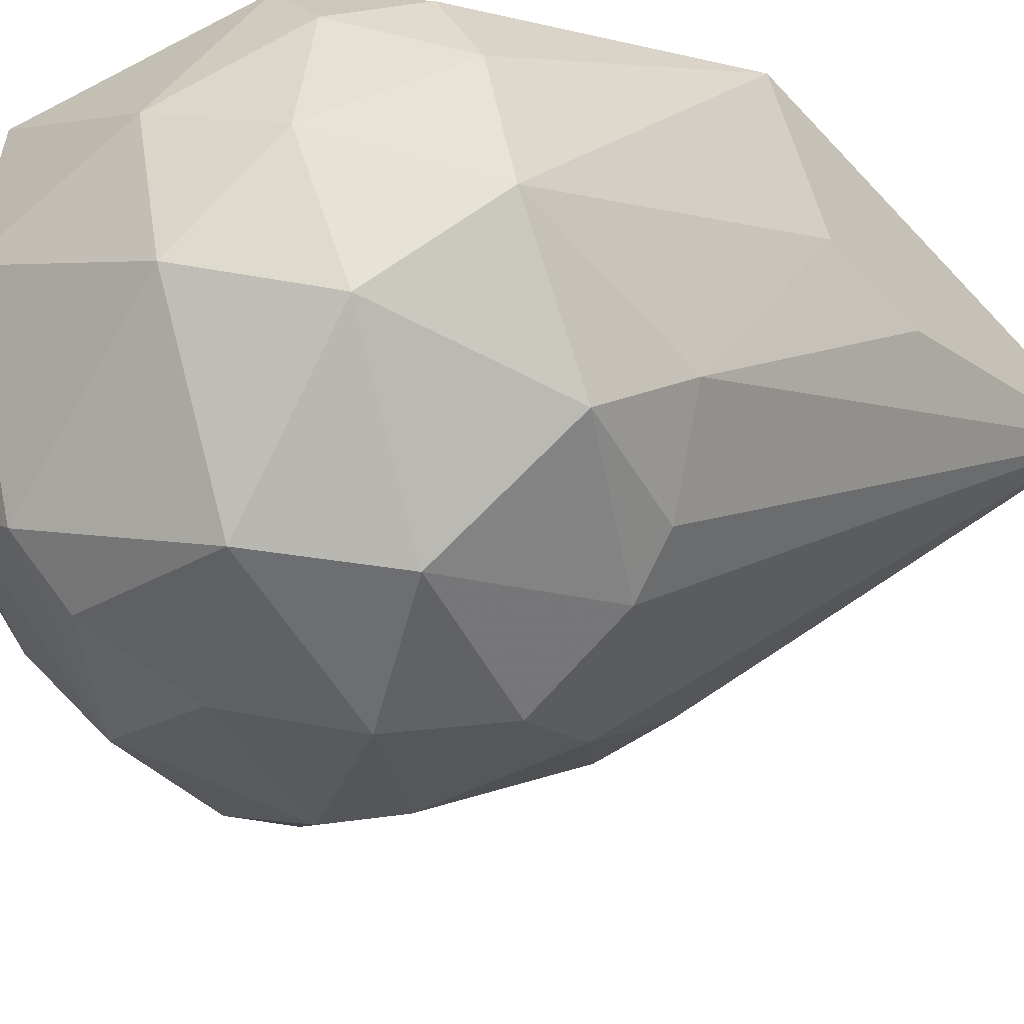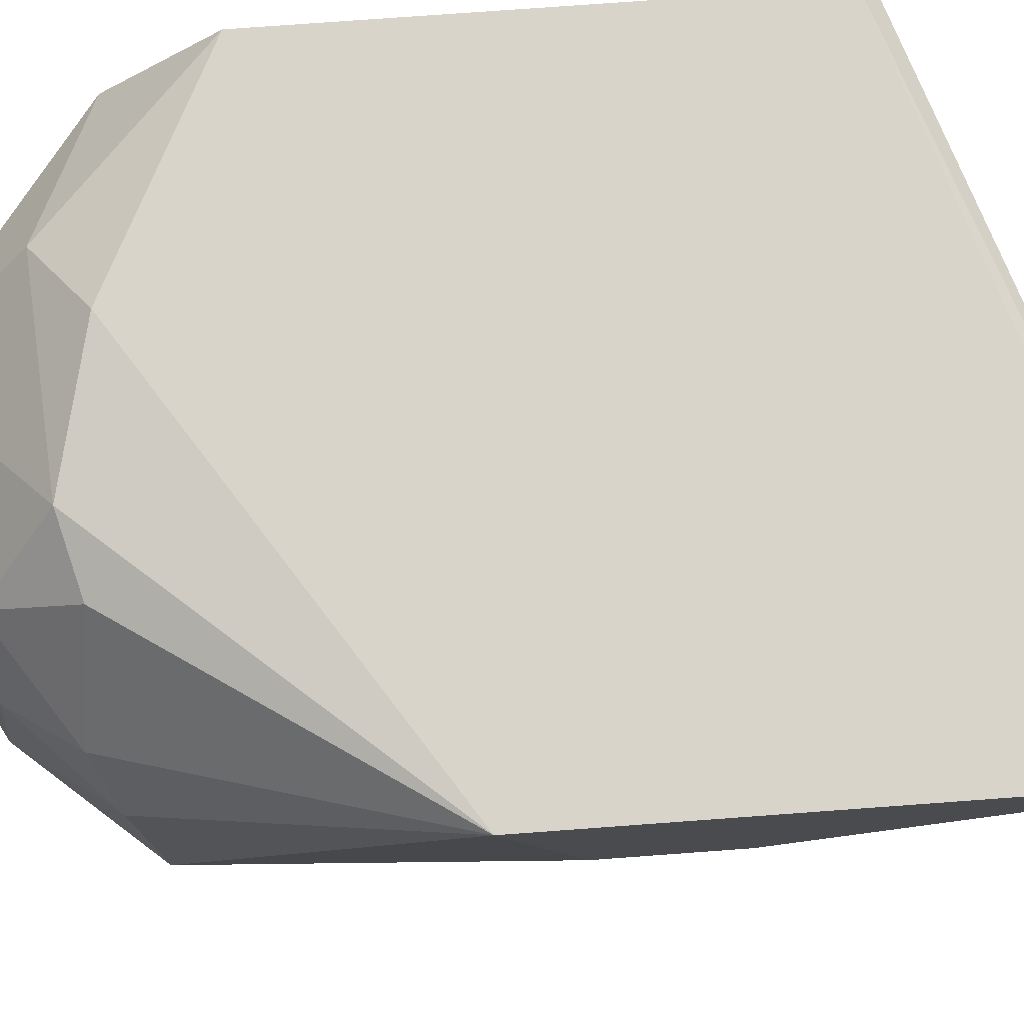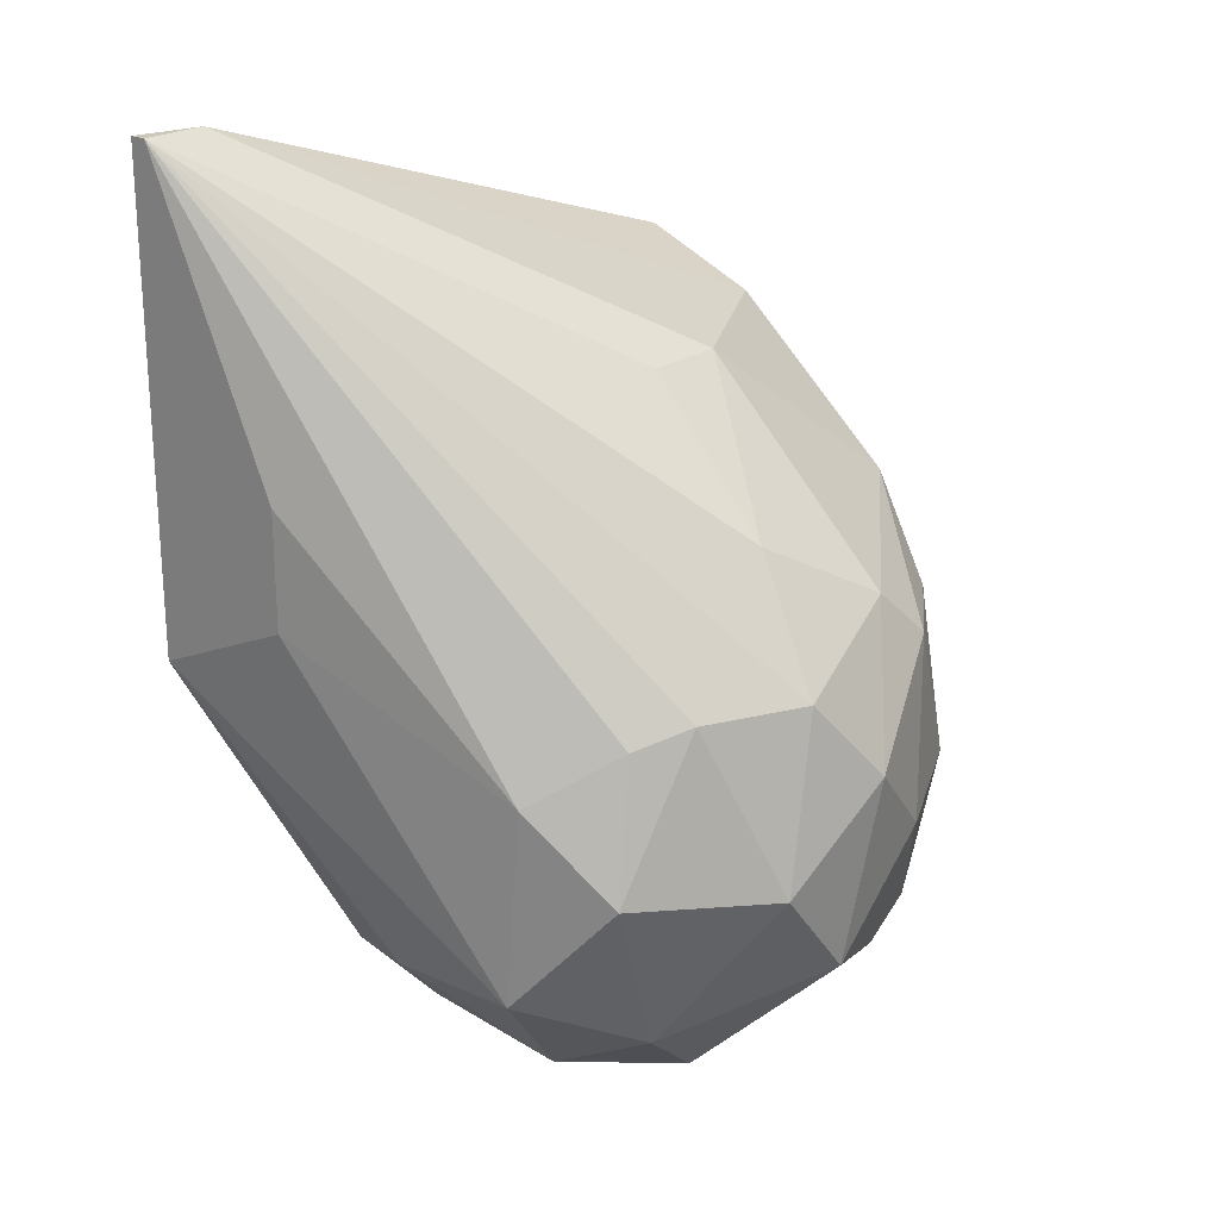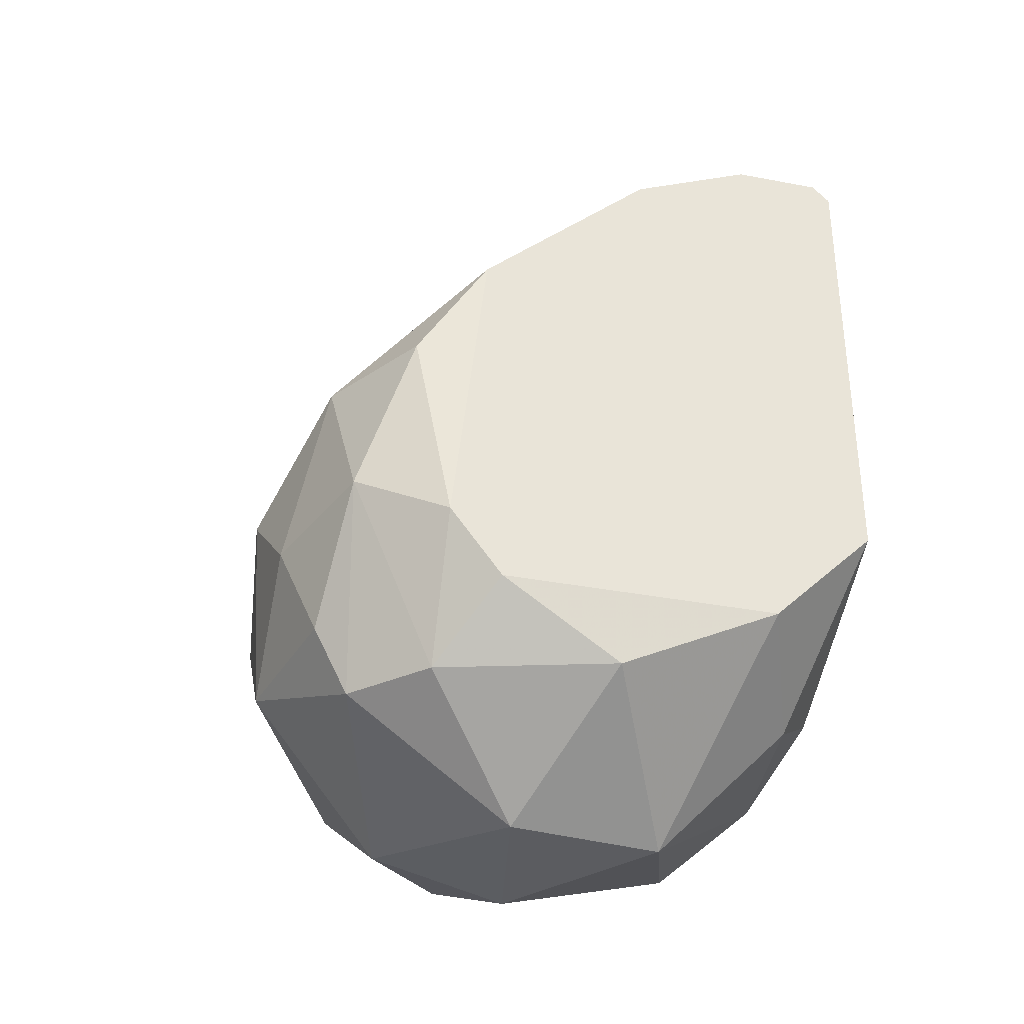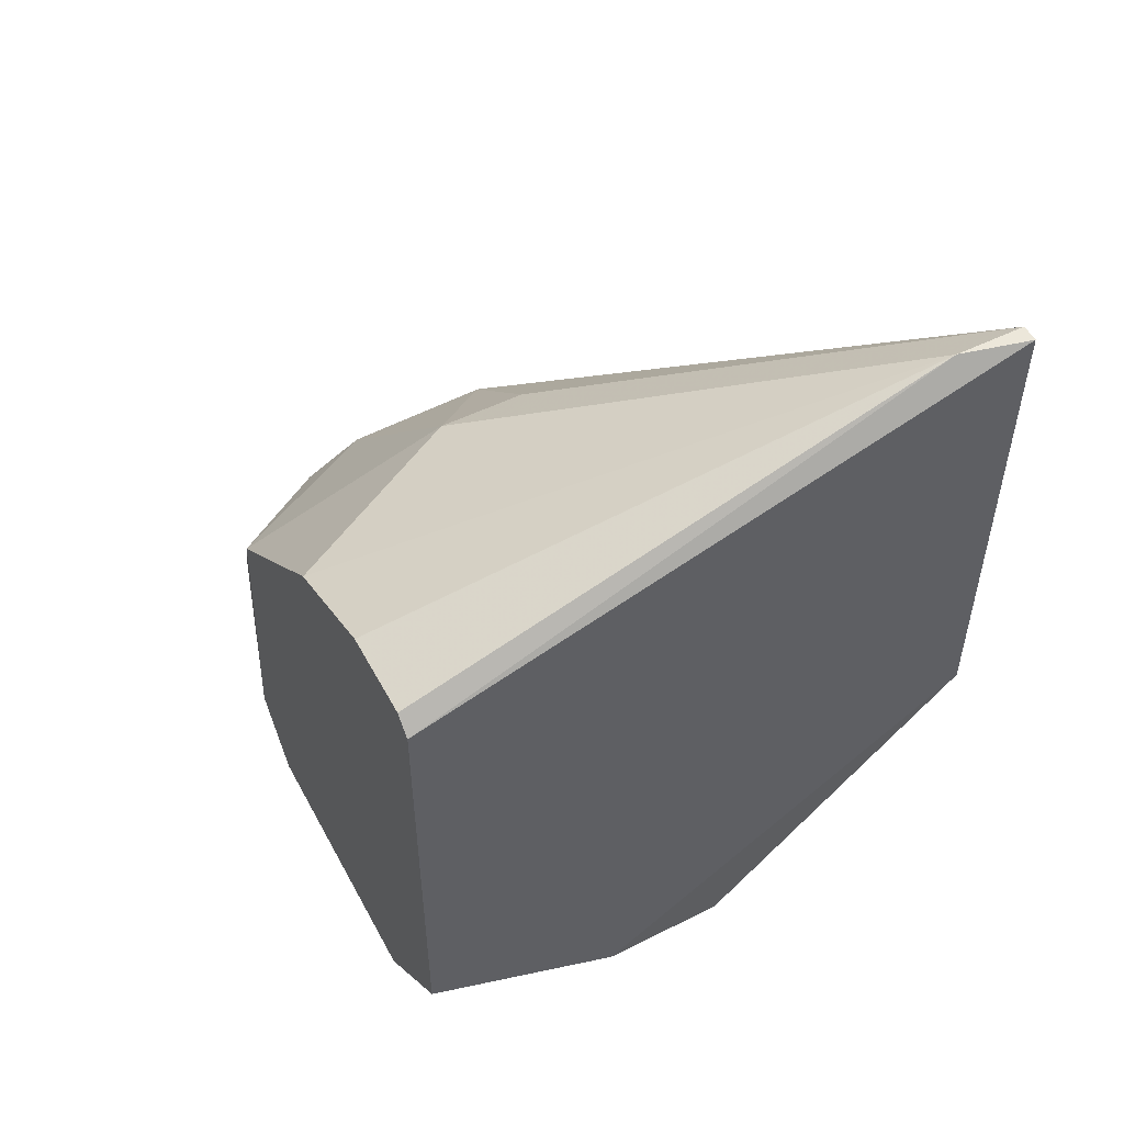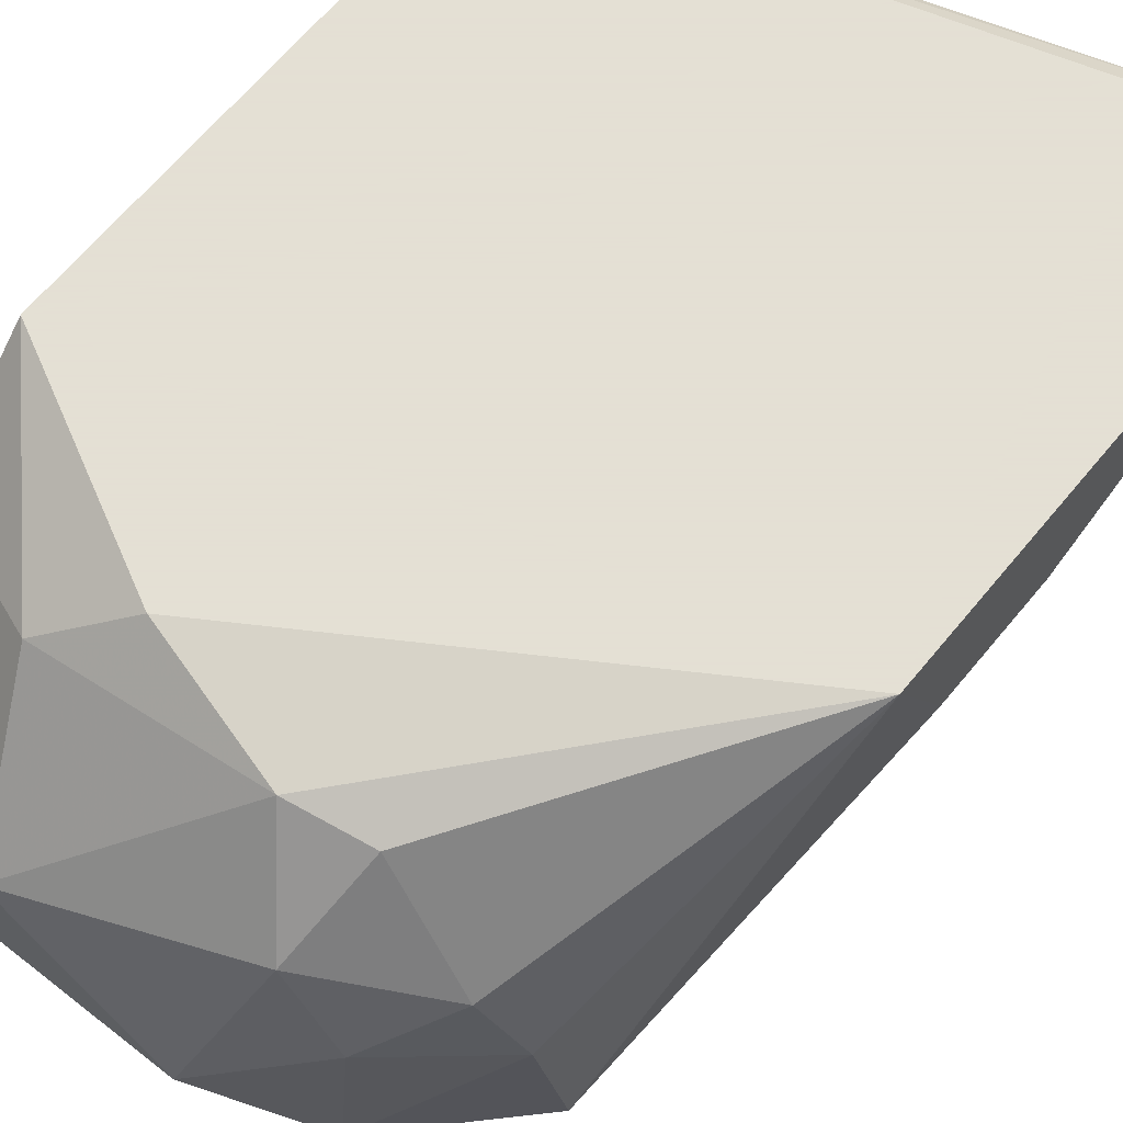
<metadata>
{"format":"obj","ext":"obj","renderer":"f3d","projection":"perspective","resolution":1024,"background":"white","views":[{"elev":-47.7,"azim":-140.1,"up":"+Y"},{"elev":75.4,"azim":-94.2,"up":"+Y"},{"elev":22.2,"azim":-50.3,"up":"+Z"},{"elev":-35.1,"azim":75.7,"up":"+Z"},{"elev":52.5,"azim":152.2,"up":"+Z"},{"elev":66.2,"azim":-140.3,"up":"+Y"}]}
</metadata>
<code>
v -0.01596 -0.005589 0.004693
v -0.01205 0.009035 0.02126
v -0.01205 0.006599 0.02126
v -0.02912 0.009527 0.02615
v -0.02181 0.009035 0.003716
v -0.02766 -0.001199 0.004691
v -0.02132 -0.006078 0.01249
v -0.01205 0.009527 0.007619
v -0.01693 0.000263 -0.000186
v -0.01205 -0.001688 0.01541
v -0.02912 0.009527 0.01201
v -0.01205 -0.001201 0.004693
v -0.01742 0.000263 0.0198
v -0.02668 -0.004127 0.008103
v -0.02473 0.00416 0.001763
v -0.02181 -0.002663 0.000791
v -0.01742 0.00465 -0.000186
v -0.02034 -0.006565 0.004693
v -0.01547 -0.005589 0.01249
v -0.01254 0.002209 0.002742
v -0.02912 0.009037 0.02615
v -0.02912 0.005135 0.01736
v -0.01352 -0.005101 0.008106
v -0.02424 -0.004612 0.0125
v -0.01205 0.009527 0.02078
v -0.01596 -0.004614 0.002742
v -0.02034 -0.003638 0.0159
v -0.02619 0.005624 0.003714
v -0.02181 0.001237 -0.000186
v -0.01937 -0.007053 0.01005
v -0.02717 0.009037 0.02615
v -0.01791 0.009527 0.004693
v -0.02473 -0.003638 0.003229
v -0.02278 -0.006565 0.007616
v -0.02327 0.006598 0.001763
v -0.02473 -0.000224 0.001278
v -0.01205 0.006599 0.004693
v -0.01205 0.003185 0.0198
v -0.01596 0.008063 0.003229
v -0.02766 -0.001688 0.01055
v -0.01401 -0.002663 0.002742
v -0.02717 0.003186 0.004204
v -0.02571 -0.003638 0.01201
v -0.01693 -0.005101 0.01395
v -0.01254 -0.003638 0.01249
v -0.01693 -0.006565 0.007619
v -0.02376 0.008548 0.004204
v -0.02912 0.005135 0.01395
v -0.01986 0.000263 0.0198
v -0.01205 -0.002663 0.006642
f 15 36 42
f 14 24 43
f 24 21 43
f 19 10 44
f 21 40 43
f 10 13 44
f 36 6 42
f 27 7 44
f 40 14 43
f 28 15 42
f 20 12 41
f 6 11 42
f 23 26 41
f 26 9 41
f 9 20 41
f 21 22 40
f 6 14 40
f 8 37 39
f 13 27 44
f 32 8 39
f 11 28 42
f 7 30 44
f 35 28 47
f 10 19 45
f 10 45 50
f 23 41 50
f 41 12 50
f 12 10 50
f 21 27 49
f 27 13 49
f 13 21 49
f 40 22 48
f 6 40 48
f 22 11 48
f 11 6 48
f 5 32 39
f 5 35 47
f 28 11 47
f 11 5 47
f 19 30 46
f 30 18 46
f 23 19 46
f 1 23 46
f 18 1 46
f 19 23 45
f 30 19 44
f 17 5 39
f 37 17 39
f 3 31 38
f 21 13 31
f 4 21 31
f 3 2 31
f 17 9 29
f 9 16 29
f 21 7 27
f 23 1 26
f 18 16 26
f 1 18 26
f 16 9 26
f 8 4 25
f 2 8 25
f 7 21 24
f 21 11 22
f 31 13 38
f 9 17 20
f 8 10 12
f 4 8 11
f 8 3 10
f 2 3 8
f 45 23 50
f 2 25 31
f 25 4 31
f 4 11 21
f 11 8 32
f 5 11 32
f 13 10 38
f 10 3 38
f 12 20 37
f 8 12 37
f 16 33 36
f 33 6 36
f 29 16 36
f 15 29 36
f 17 29 35
f 20 17 37
f 15 28 35
f 29 15 35
f 16 18 33
f 14 6 33
f 7 24 34
f 33 18 34
f 30 7 34
f 18 30 34
f 14 33 34
f 5 17 35
f 24 14 34

</code>
